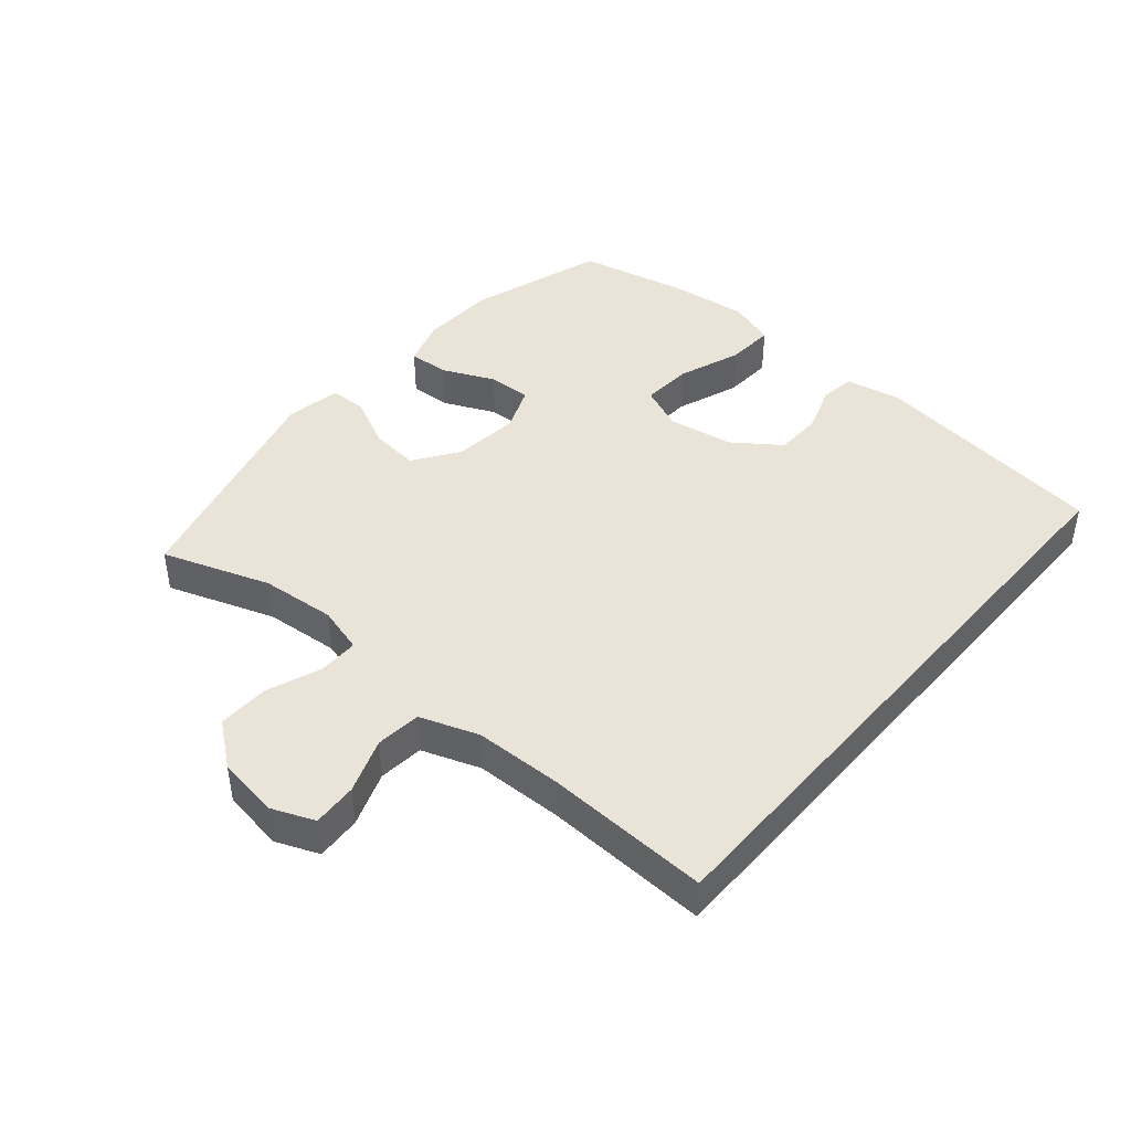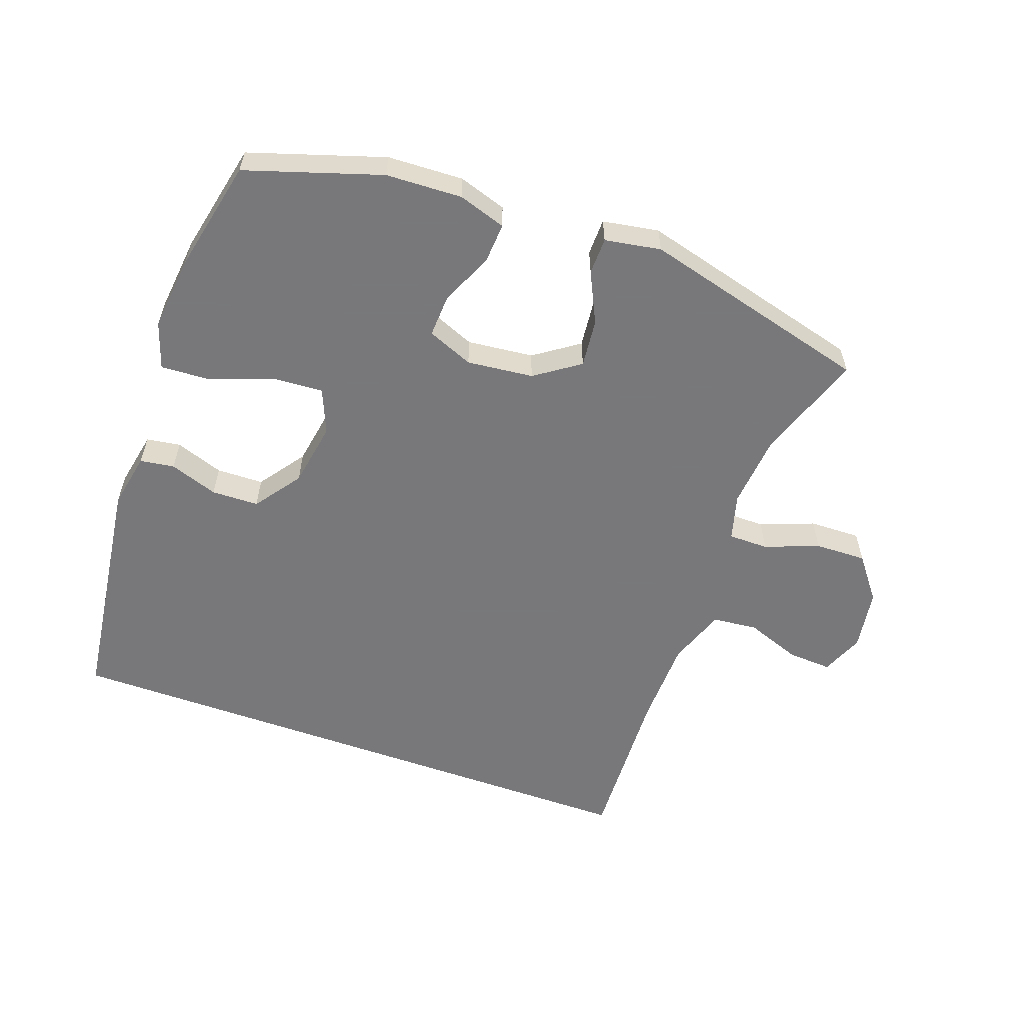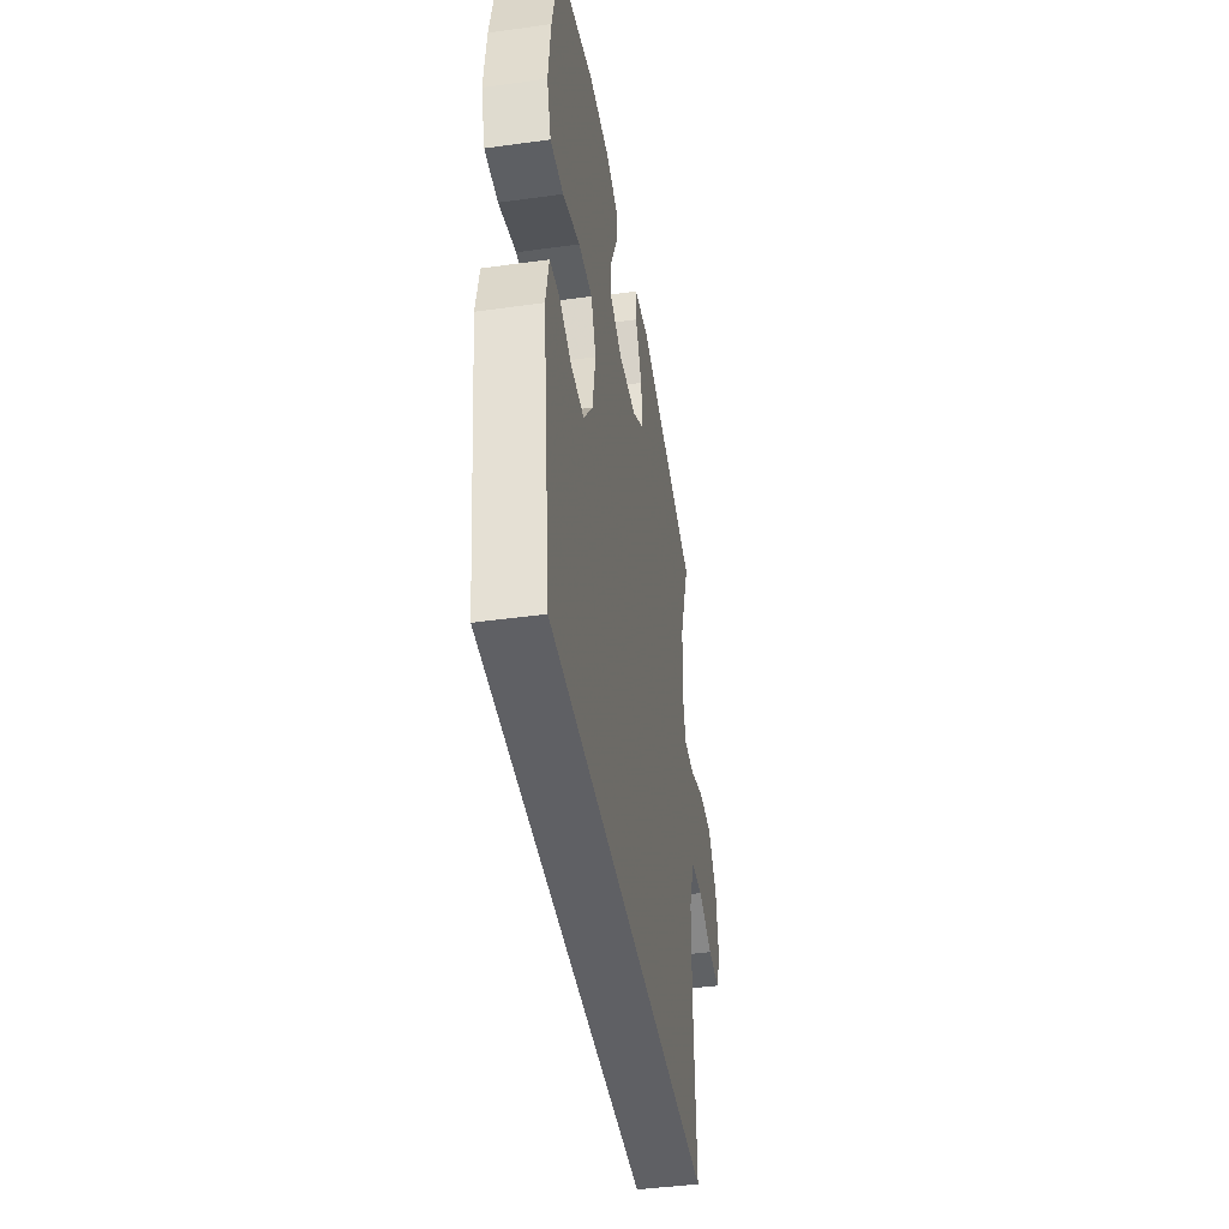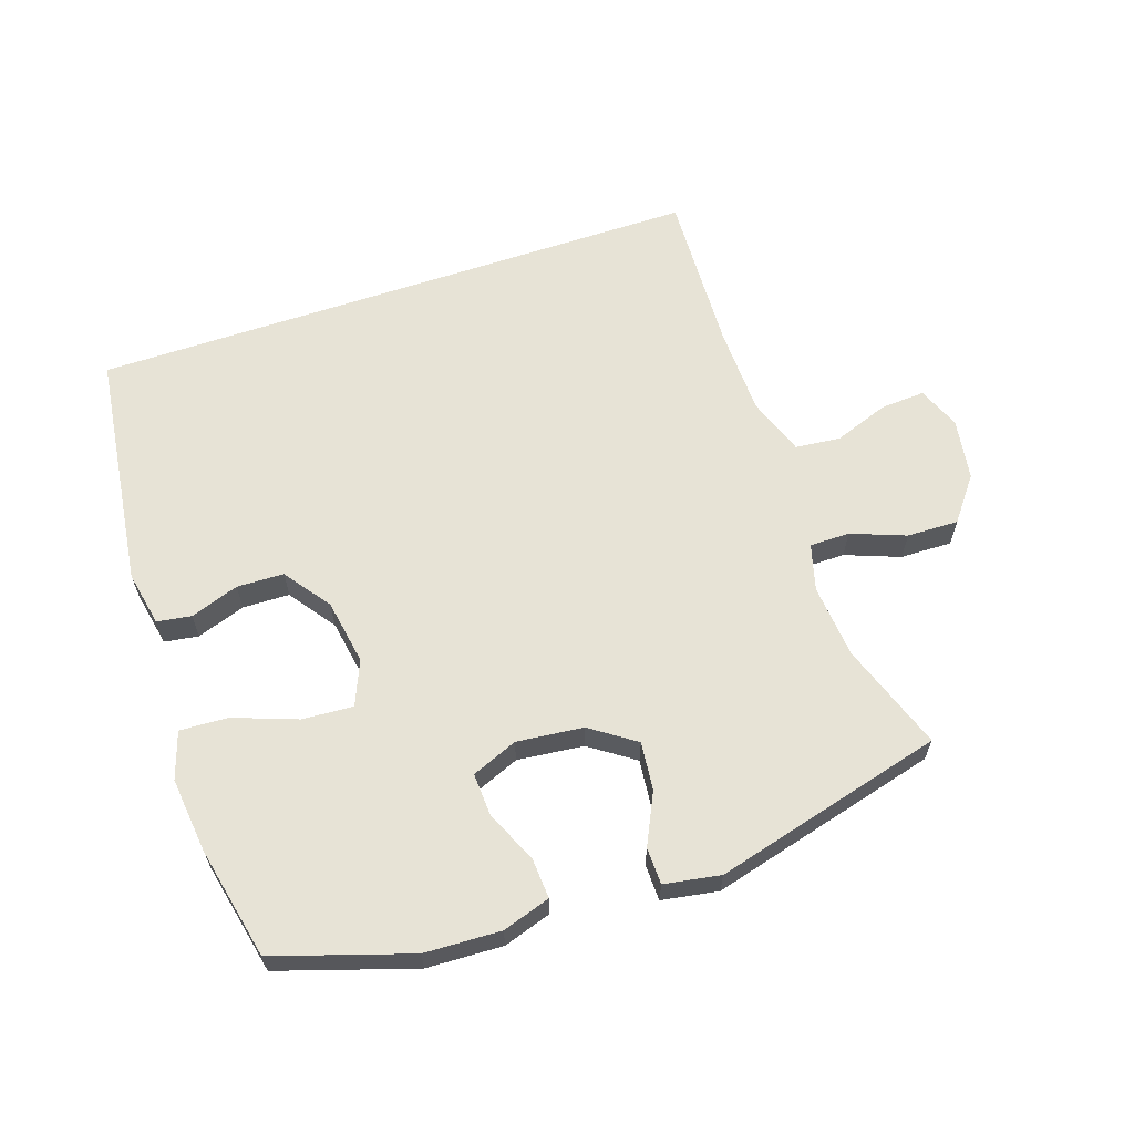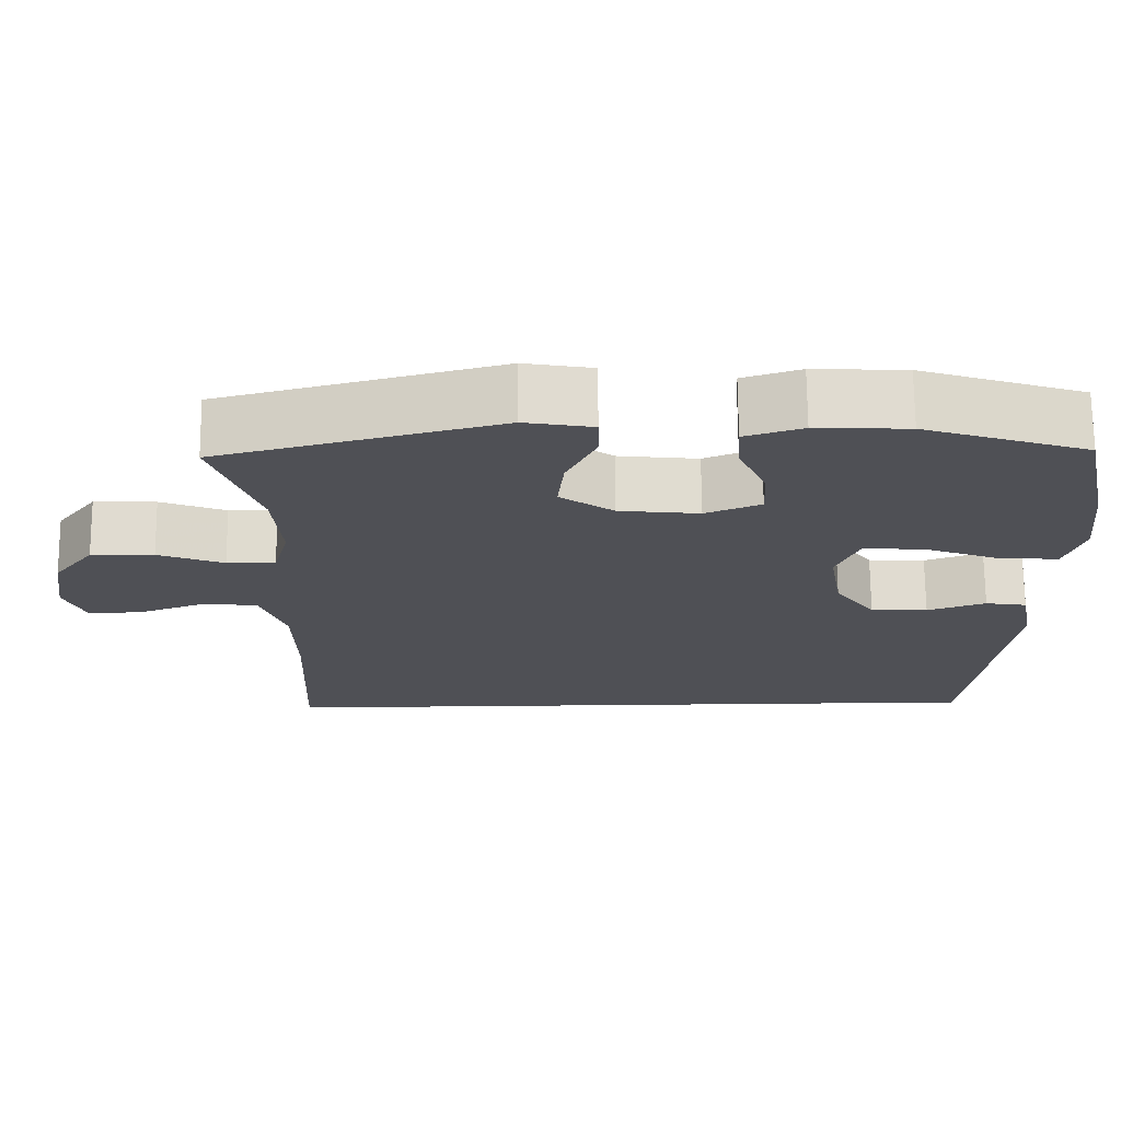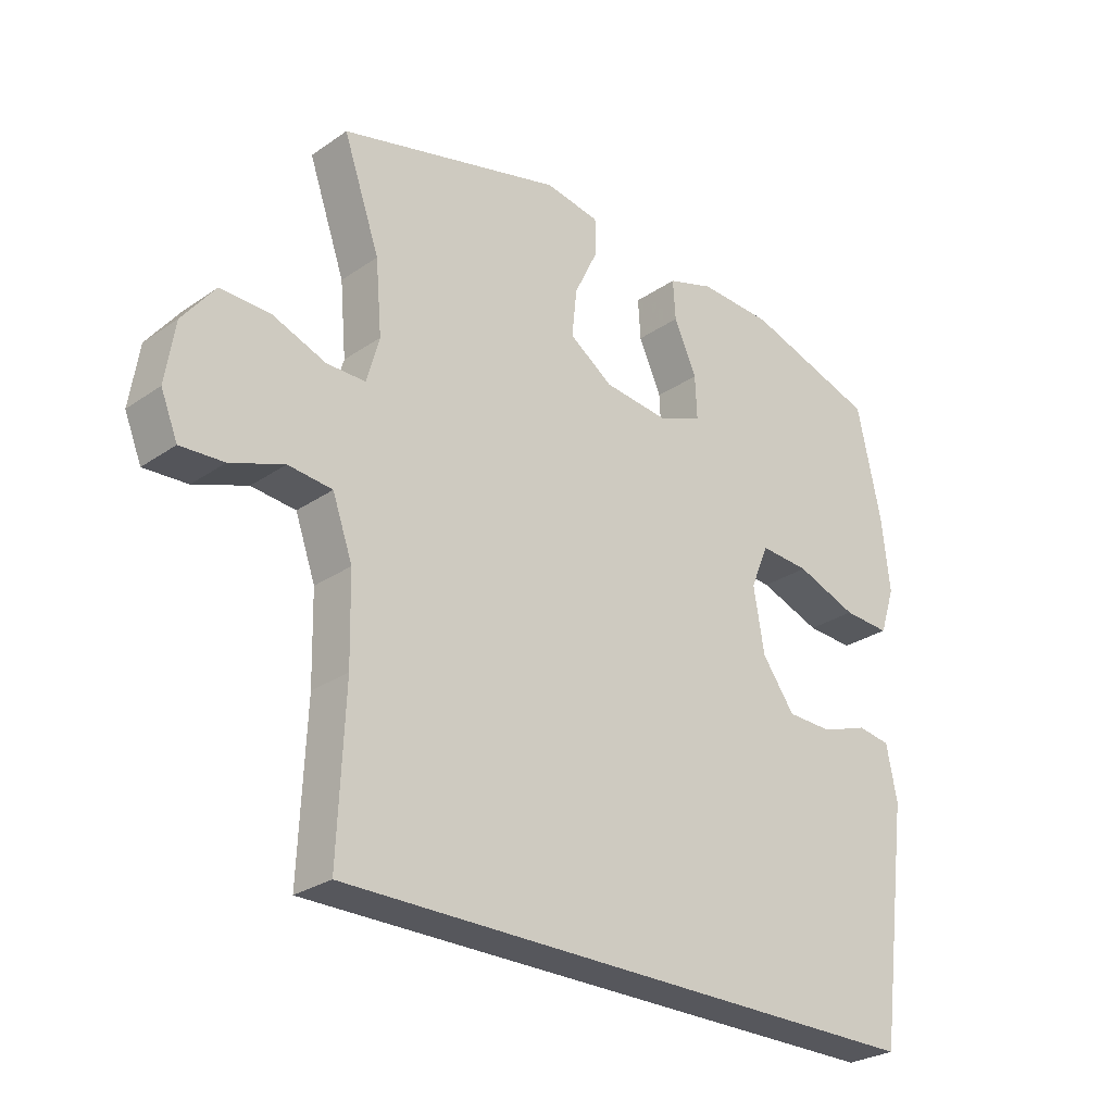
<metadata>
{"format":"obj","ext":"obj","renderer":"f3d","projection":"perspective","resolution":1024,"background":"white","views":[{"elev":43.3,"azim":130.5,"up":"+Y"},{"elev":-57.6,"azim":-19.8,"up":"+Y"},{"elev":-43.4,"azim":-80.7,"up":"+Z"},{"elev":62.7,"azim":-18.7,"up":"+Y"},{"elev":70.5,"azim":179.5,"up":"+Z"},{"elev":-27.5,"azim":136.4,"up":"+Z"}]}
</metadata>
<code>
v -0.5 0.07 0.5
v -0.291 0.07 0.567
v -0.173 0.07 0.572
v -0.099 0.07 0.548
v -0.103 0.07 0.485
v -0.139 0.07 0.405
v -0.142 0.07 0.338
v -0.071 0.07 0.309
v 0.032 0.07 0.32
v 0.101 0.07 0.368
v 0.093 0.07 0.443
v 0.055 0.07 0.522
v 0.056 0.07 0.579
v 0.143 0.07 0.594
v 0.5 0.07 0.5
v 0.442 0.07 0.334
v 0.432 0.07 0.219
v 0.452 0.07 0.147
v 0.514 0.07 0.147
v 0.598 0.07 0.179
v 0.678 0.07 0.181
v 0.73 0.07 0.114
v 0.745 0.07 0.018
v 0.718 0.07 -0.048
v 0.649 0.07 -0.044
v 0.564 0.07 -0.013
v 0.494 0.07 -0.02
v 0.462 0.07 -0.11
v 0.459 0.07 -0.246
v 0.47 0.07 -0.5
v -0.484 0.07 -0.5
v -0.533 0.07 -0.131
v -0.516 0.07 -0.045
v -0.463 0.07 -0.037
v -0.388 0.07 -0.063
v -0.315 0.07 -0.061
v -0.263 0.07 0.011
v -0.246 0.07 0.112
v -0.275 0.07 0.181
v -0.354 0.07 0.176
v -0.452 0.07 0.14
v -0.527 0.07 0.136
v -0.551 0.07 0.209
v -0.538 0.07 0.326
v -0.5 0 0.5
v -0.291 0 0.567
v -0.173 0 0.572
v -0.099 0 0.548
v -0.103 0 0.485
v -0.139 0 0.405
v -0.142 0 0.338
v -0.071 0 0.309
v 0.032 0 0.32
v 0.101 0 0.368
v 0.093 0 0.443
v 0.055 0 0.522
v 0.056 0 0.579
v 0.143 0 0.594
v 0.5 0 0.5
v 0.442 0 0.334
v 0.432 0 0.219
v 0.452 0 0.147
v 0.514 0 0.147
v 0.598 0 0.179
v 0.678 0 0.181
v 0.73 0 0.114
v 0.745 0 0.018
v 0.718 0 -0.048
v 0.649 0 -0.044
v 0.564 0 -0.013
v 0.494 0 -0.02
v 0.462 0 -0.11
v 0.459 0 -0.246
v 0.47 0 -0.5
v -0.484 0 -0.5
v -0.533 0 -0.131
v -0.516 0 -0.045
v -0.463 0 -0.037
v -0.388 0 -0.063
v -0.315 0 -0.061
v -0.263 0 0.011
v -0.246 0 0.112
v -0.275 0 0.181
v -0.354 0 0.176
v -0.452 0 0.14
v -0.527 0 0.136
v -0.551 0 0.209
v -0.538 0 0.326
f 40 41 42 43
f 39 40 43 44
f 32 33 34 35
f 32 35 36
f 29 30 31 32
f 28 29 32 36
f 27 28 36 37
f 23 24 25 26
f 19 20 21 22
f 18 19 22 23
f 13 14 15 16
f 11 12 13 16
f 10 11 16 17
f 9 10 17 18
f 3 4 5 6
f 3 6 7
f 2 3 7
f 39 44 1 2
f 38 39 2 7
f 37 38 7 8
f 23 26 27 37
f 18 23 37
f 8 9 18 37
f 87 86 85 84
f 88 87 84 83
f 79 78 77 76
f 80 79 76
f 76 75 74 73
f 80 76 73 72
f 81 80 72 71
f 70 69 68 67
f 66 65 64 63
f 67 66 63 62
f 60 59 58 57
f 60 57 56 55
f 61 60 55 54
f 62 61 54 53
f 50 49 48 47
f 51 50 47
f 51 47 46
f 46 45 88 83
f 51 46 83 82
f 52 51 82 81
f 81 71 70 67
f 81 67 62
f 81 62 53 52
f 1 45 46 2
f 2 46 47 3
f 3 47 48 4
f 4 48 49 5
f 5 49 50 6
f 6 50 51 7
f 7 51 52 8
f 8 52 53 9
f 9 53 54 10
f 10 54 55 11
f 11 55 56 12
f 12 56 57 13
f 13 57 58 14
f 14 58 59 15
f 15 59 60 16
f 16 60 61 17
f 17 61 62 18
f 18 62 63 19
f 19 63 64 20
f 20 64 65 21
f 21 65 66 22
f 22 66 67 23
f 23 67 68 24
f 24 68 69 25
f 25 69 70 26
f 26 70 71 27
f 27 71 72 28
f 28 72 73 29
f 29 73 74 30
f 30 74 75 31
f 31 75 76 32
f 32 76 77 33
f 33 77 78 34
f 34 78 79 35
f 35 79 80 36
f 36 80 81 37
f 37 81 82 38
f 38 82 83 39
f 39 83 84 40
f 40 84 85 41
f 41 85 86 42
f 42 86 87 43
f 43 87 88 44
f 44 88 45 1

</code>
